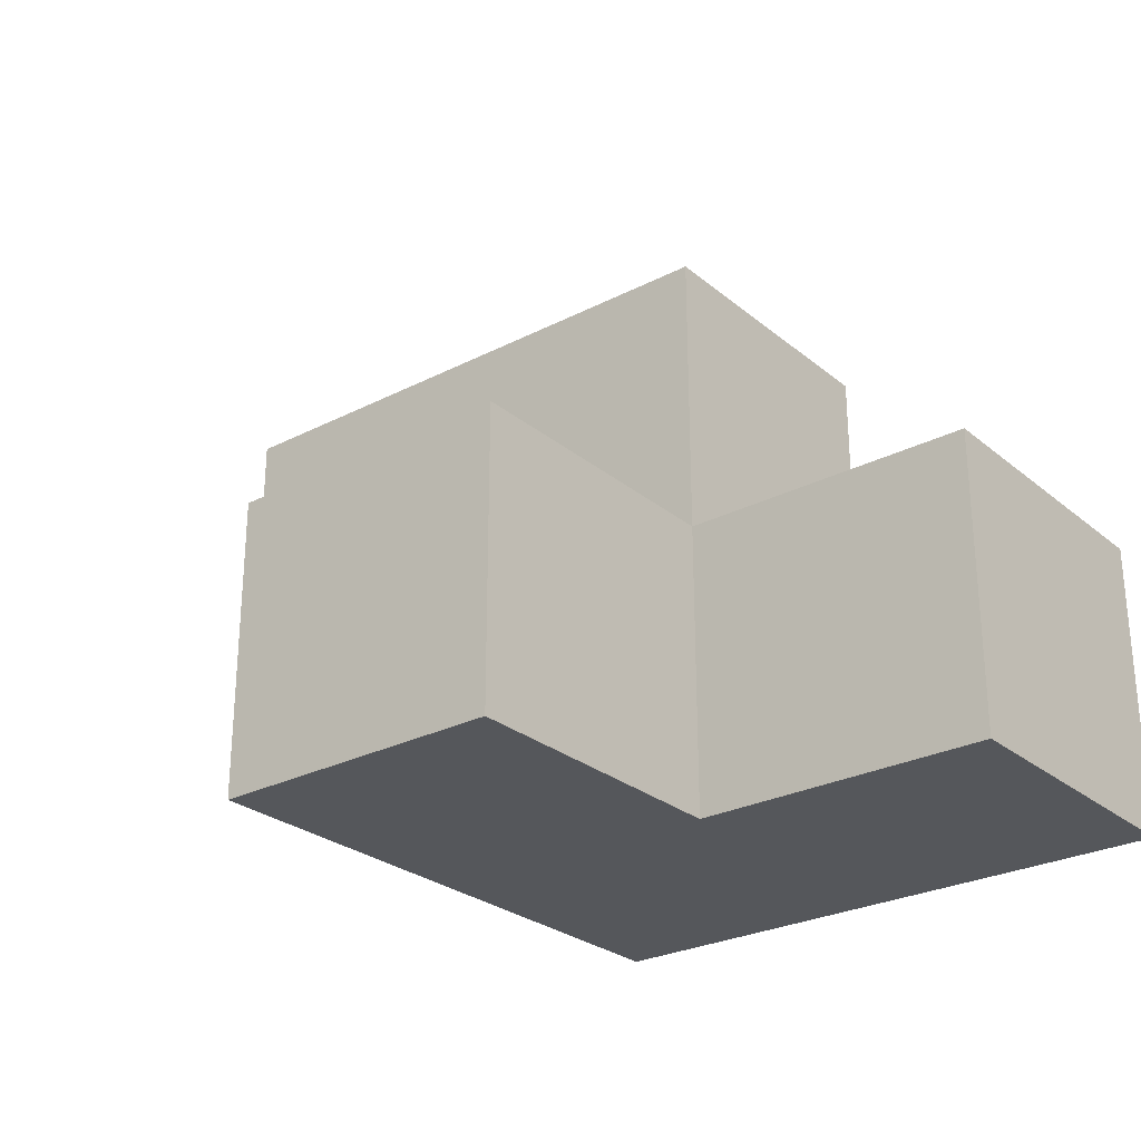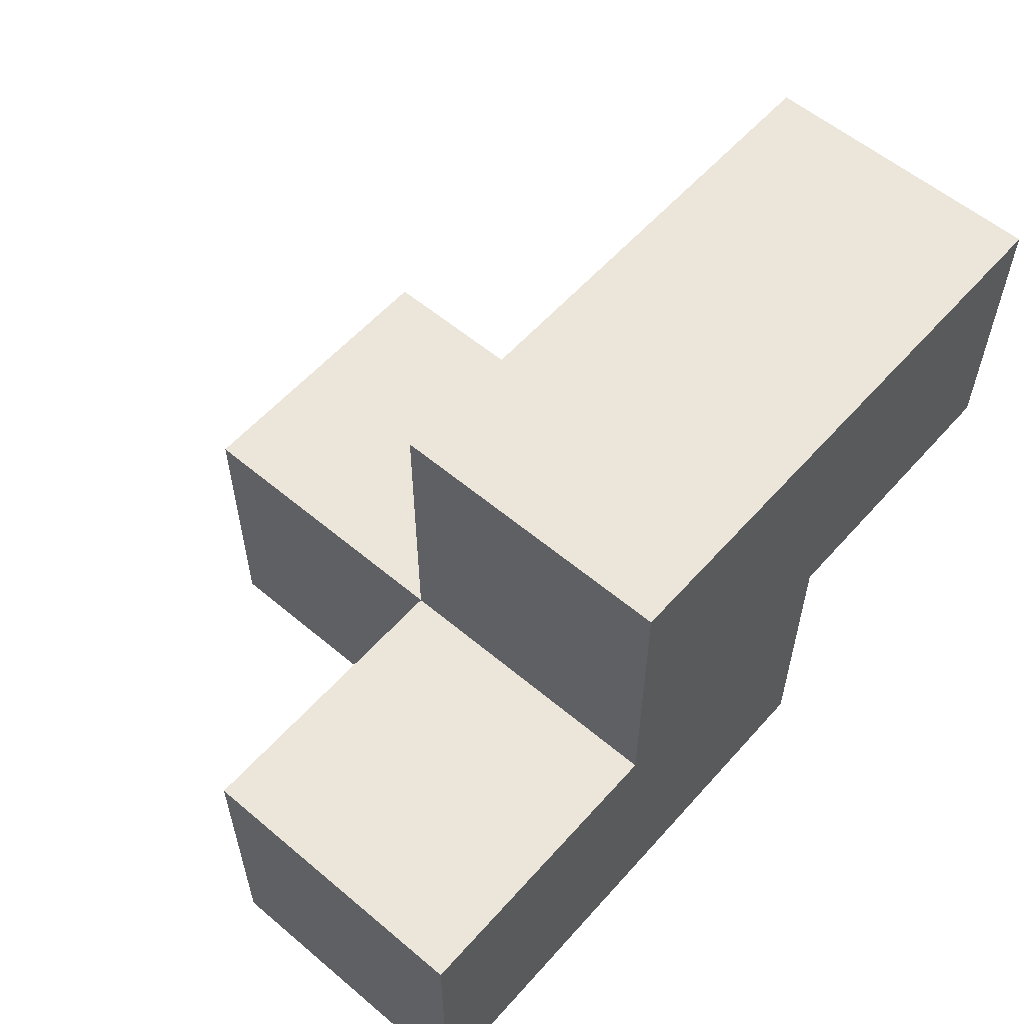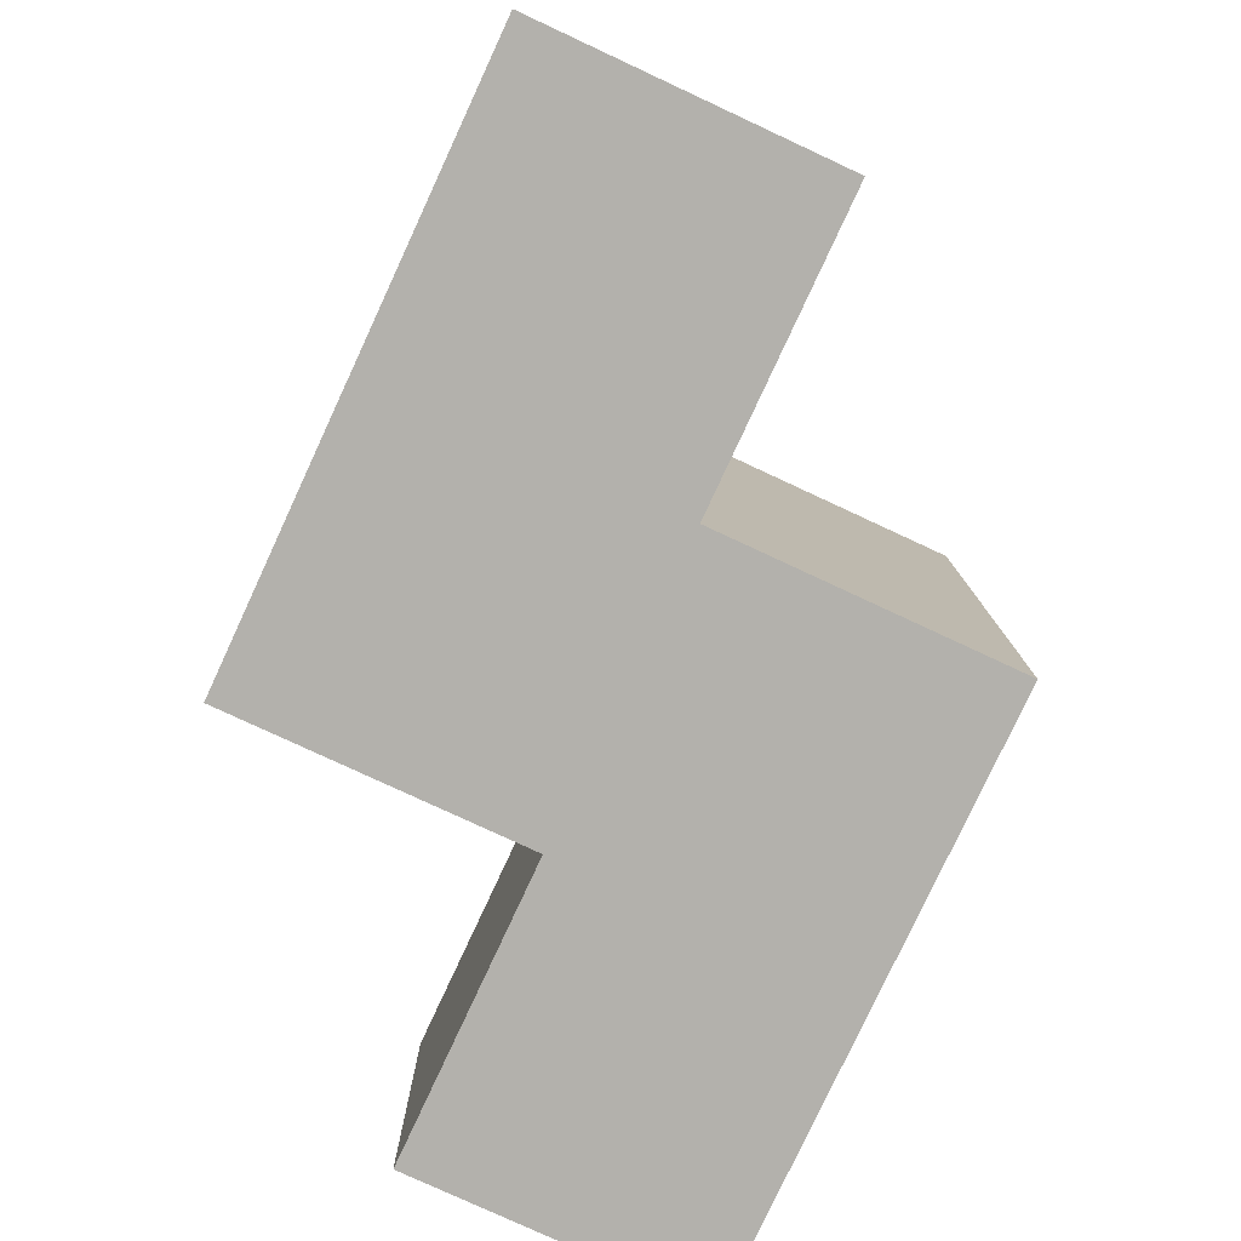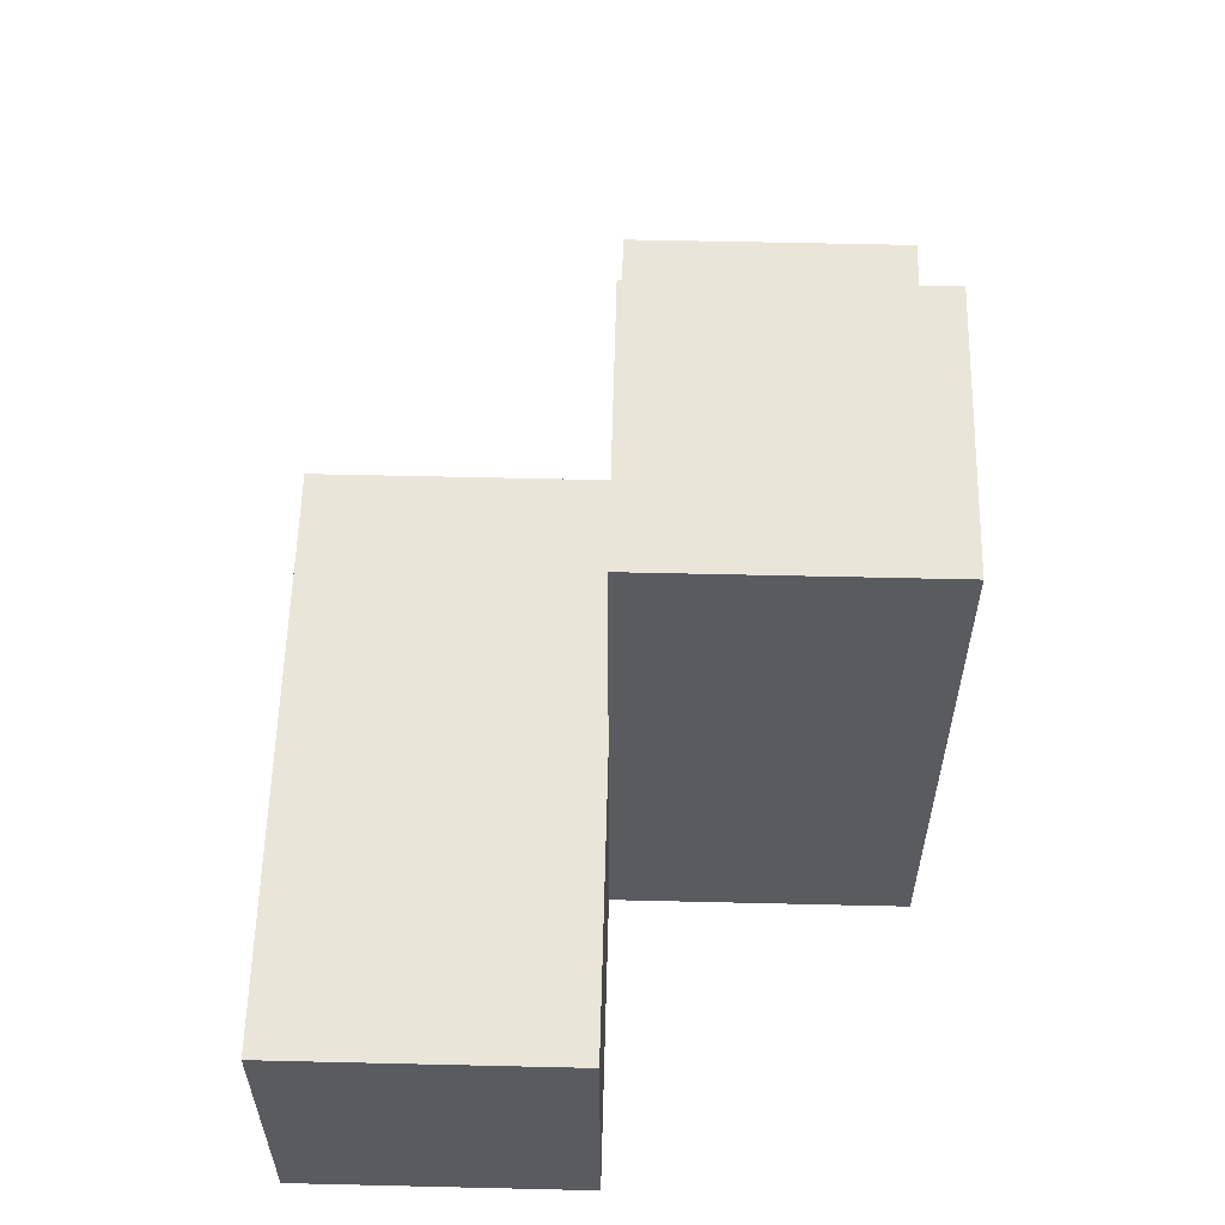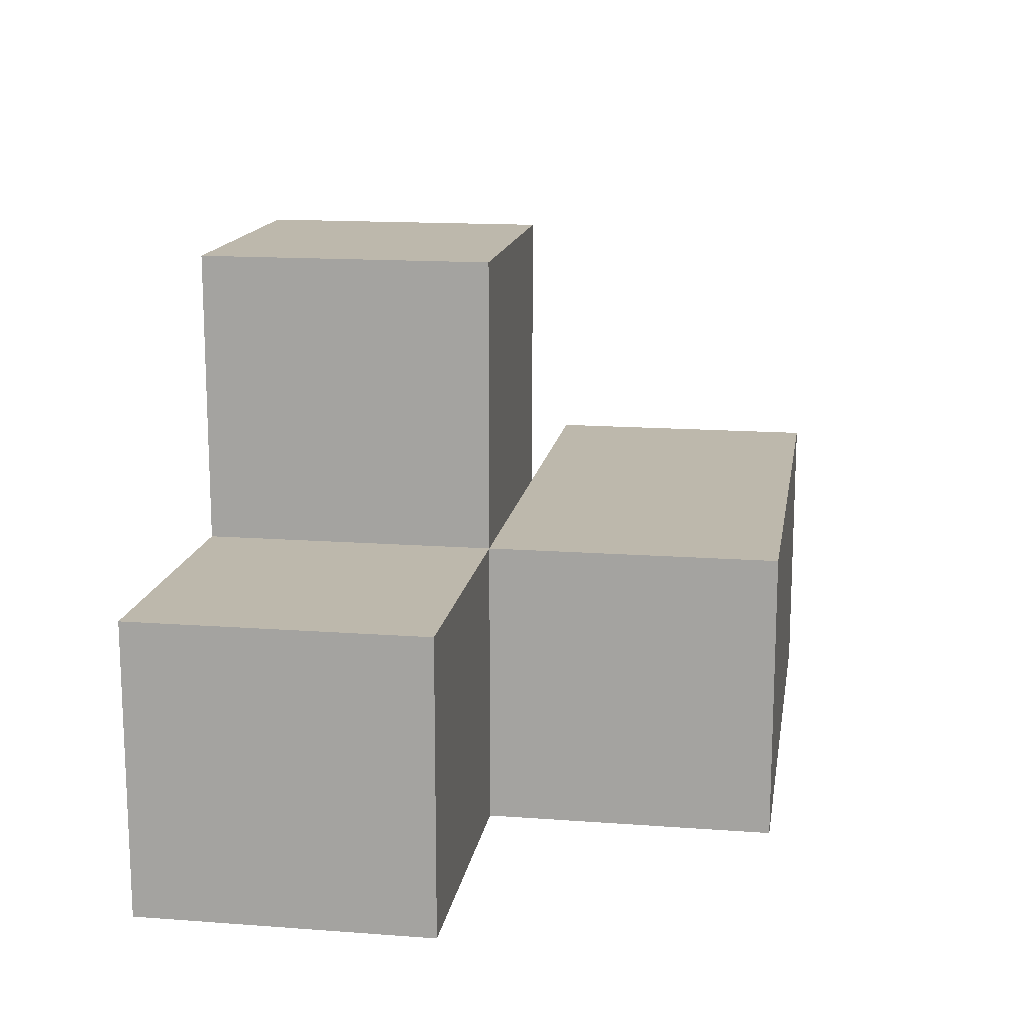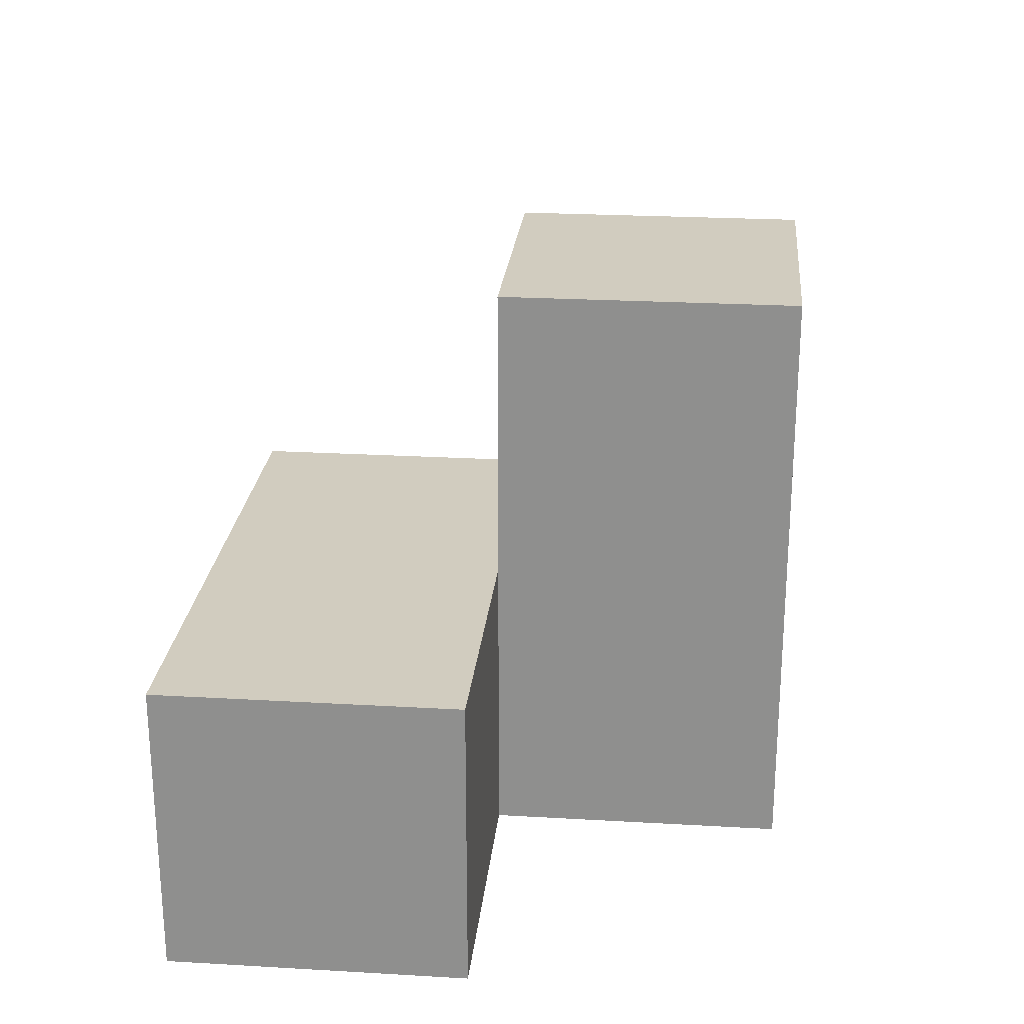
<metadata>
{"format":"obj","ext":"obj","renderer":"f3d","projection":"perspective","resolution":1024,"background":"white","views":[{"elev":-26.9,"azim":-141.4,"up":"+Z"},{"elev":57.6,"azim":-48.9,"up":"+Z"},{"elev":-79.1,"azim":65.1,"up":"+Y"},{"elev":57.9,"azim":91.4,"up":"+Y"},{"elev":14.9,"azim":-80.9,"up":"+Y"},{"elev":24.0,"azim":95.5,"up":"+Y"}]}
</metadata>
<code>
v 1.995 2.007 1.989
v 0.015 2.997 0.009167
v 2.985 2.007 0.9992
v 1.005 2.007 1.989
v 1.005 2.997 0.009167
v 2.985 2.997 1.989
v 1.995 2.997 0.009167
v 0.015 2.007 0.9992
v 1.995 2.007 0.9992
v 1.005 3.987 0.9992
v 1.005 2.007 0.9992
v 2.985 2.997 0.9992
v 1.005 2.997 1.989
v 0.015 2.007 0.009167
v 1.995 2.997 1.989
v 1.995 3.987 0.9992
v 1.995 2.007 0.009167
v 0.015 2.997 0.9992
v 1.005 2.007 0.009167
v 1.005 2.997 0.9992
v 2.985 2.007 1.989
v 1.005 3.987 0.009167
v 1.995 3.987 0.009167
v 1.995 2.997 0.9992
f 17 19 7
f 5 7 19
f 19 17 11
f 9 11 17
f 17 7 9
f 24 9 7
f 19 14 5
f 2 5 14
f 8 11 18
f 20 18 11
f 14 19 8
f 11 8 19
f 5 2 20
f 18 20 2
f 2 14 18
f 8 18 14
f 4 1 13
f 15 13 1
f 11 9 4
f 1 4 9
f 24 20 15
f 13 15 20
f 20 11 13
f 4 13 11
f 7 5 23
f 22 23 5
f 20 24 10
f 16 10 24
f 23 22 16
f 10 16 22
f 22 5 10
f 20 10 5
f 7 23 24
f 16 24 23
f 3 9 12
f 24 12 9
f 1 21 15
f 6 15 21
f 9 3 1
f 21 1 3
f 12 24 6
f 15 6 24
f 3 12 21
f 6 21 12

</code>
